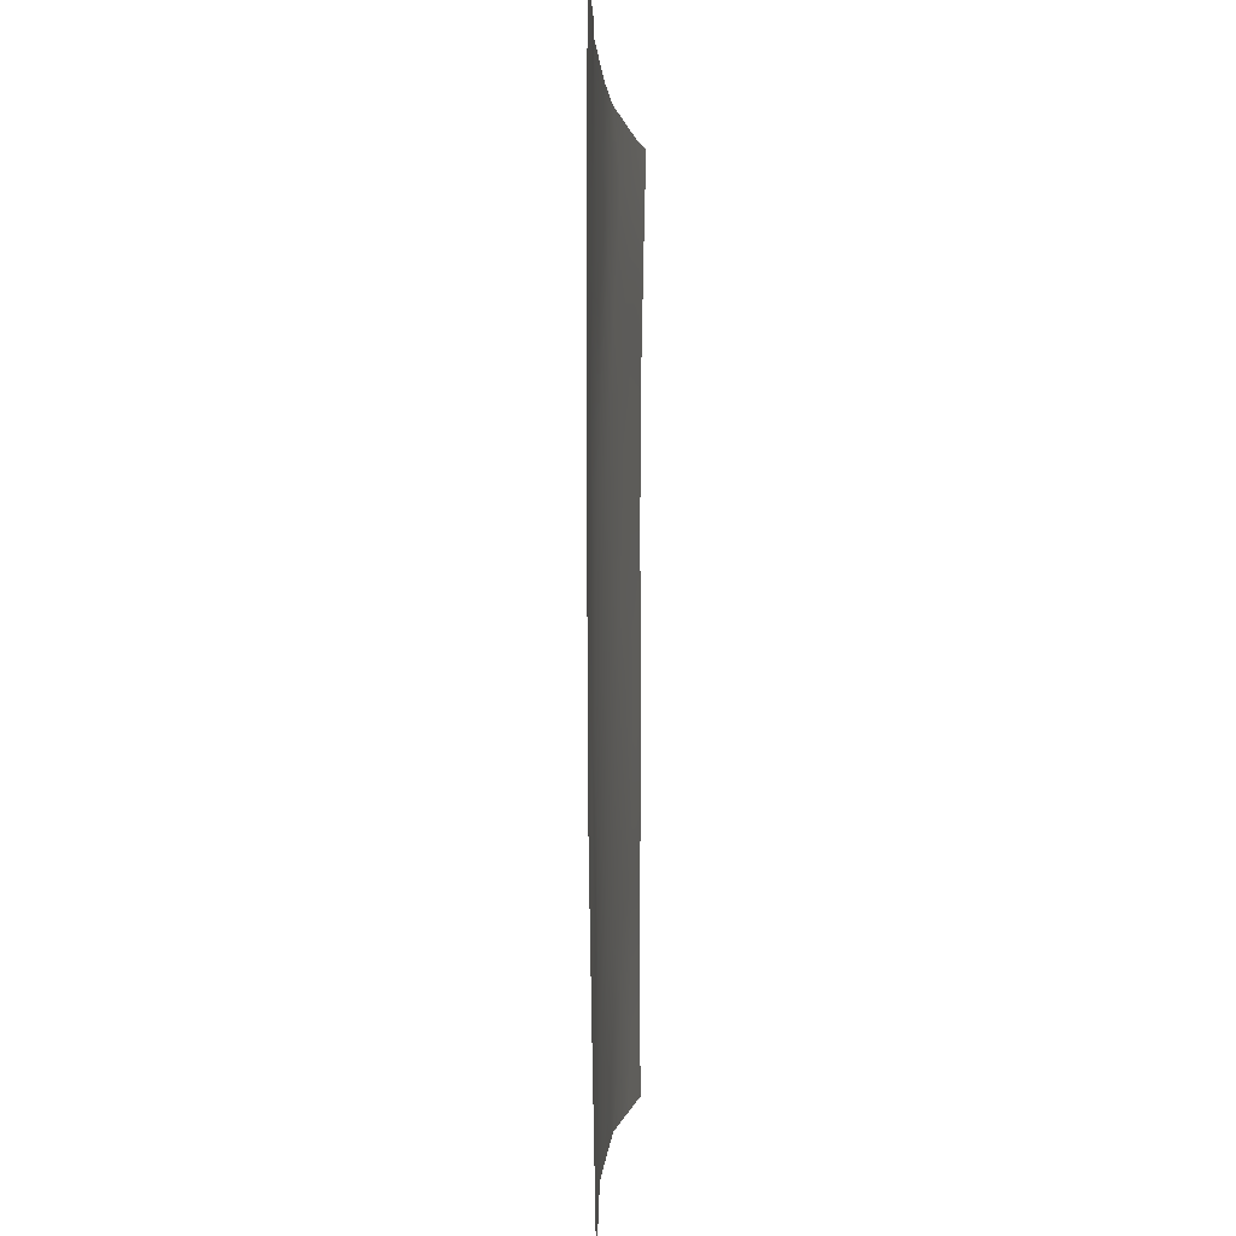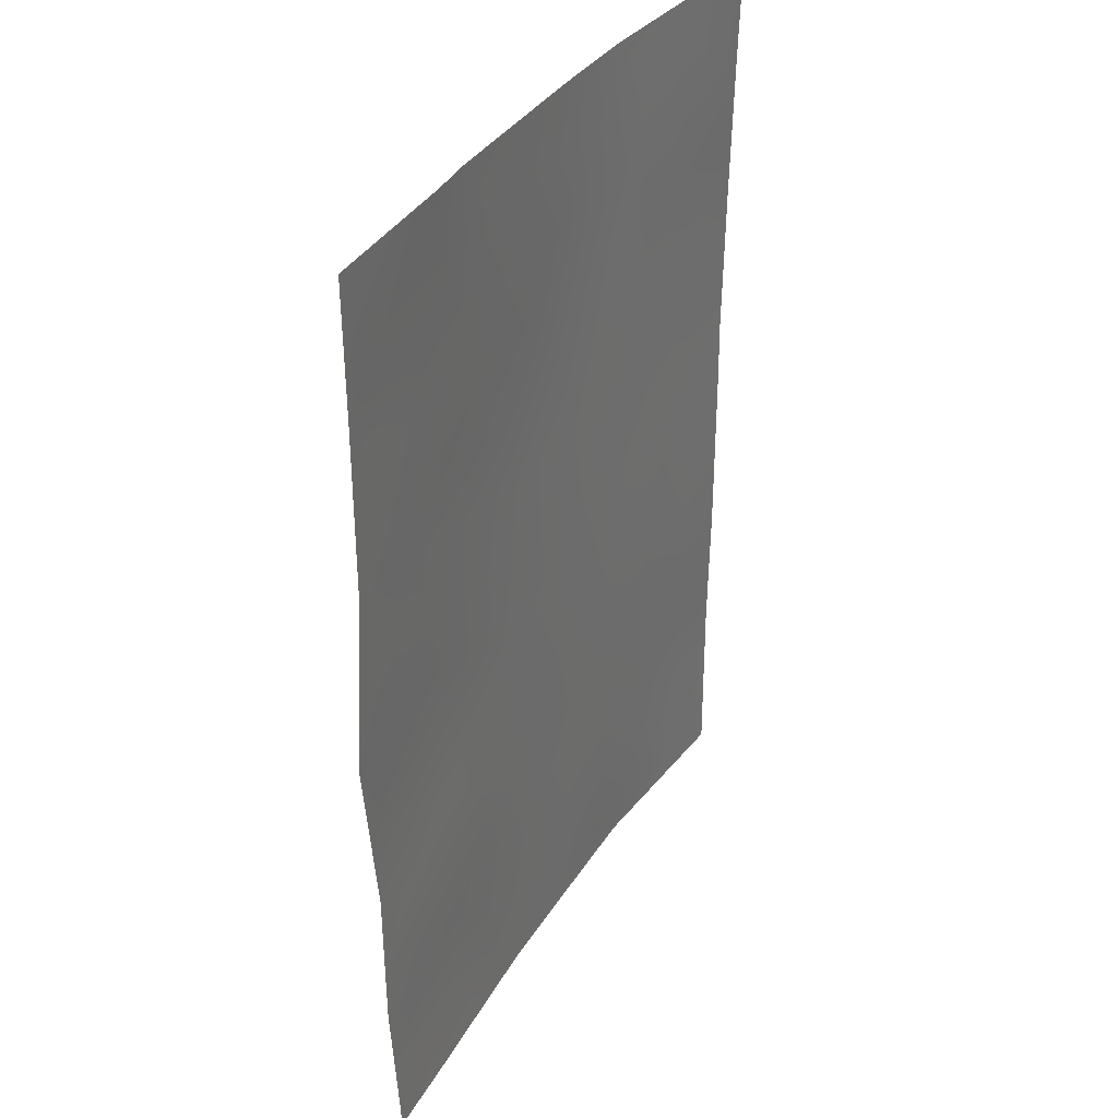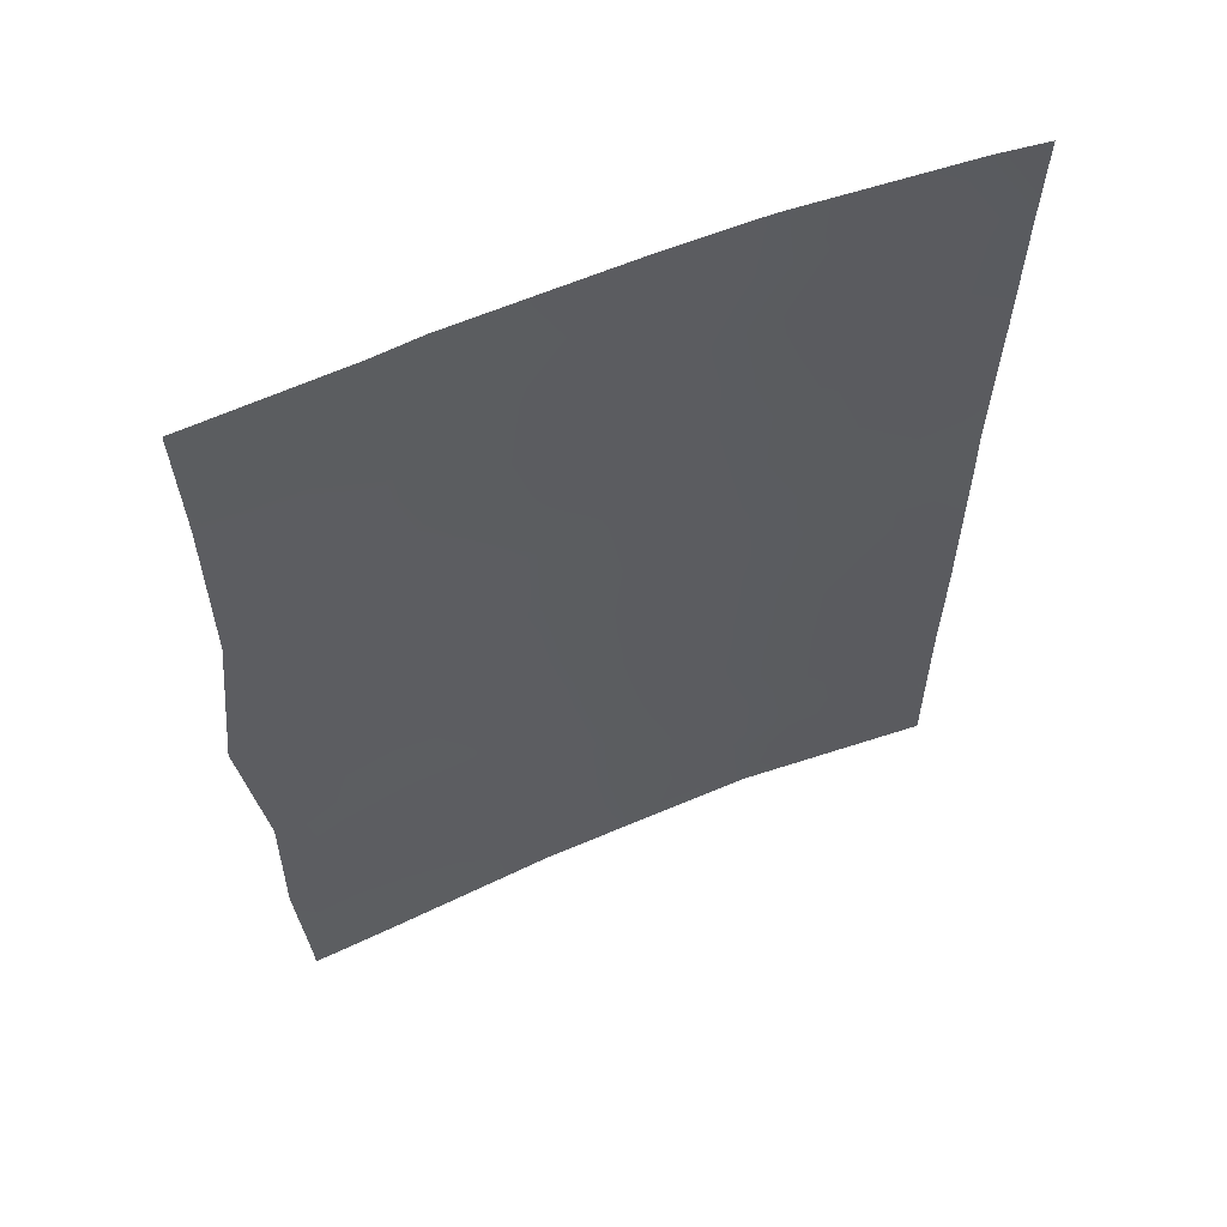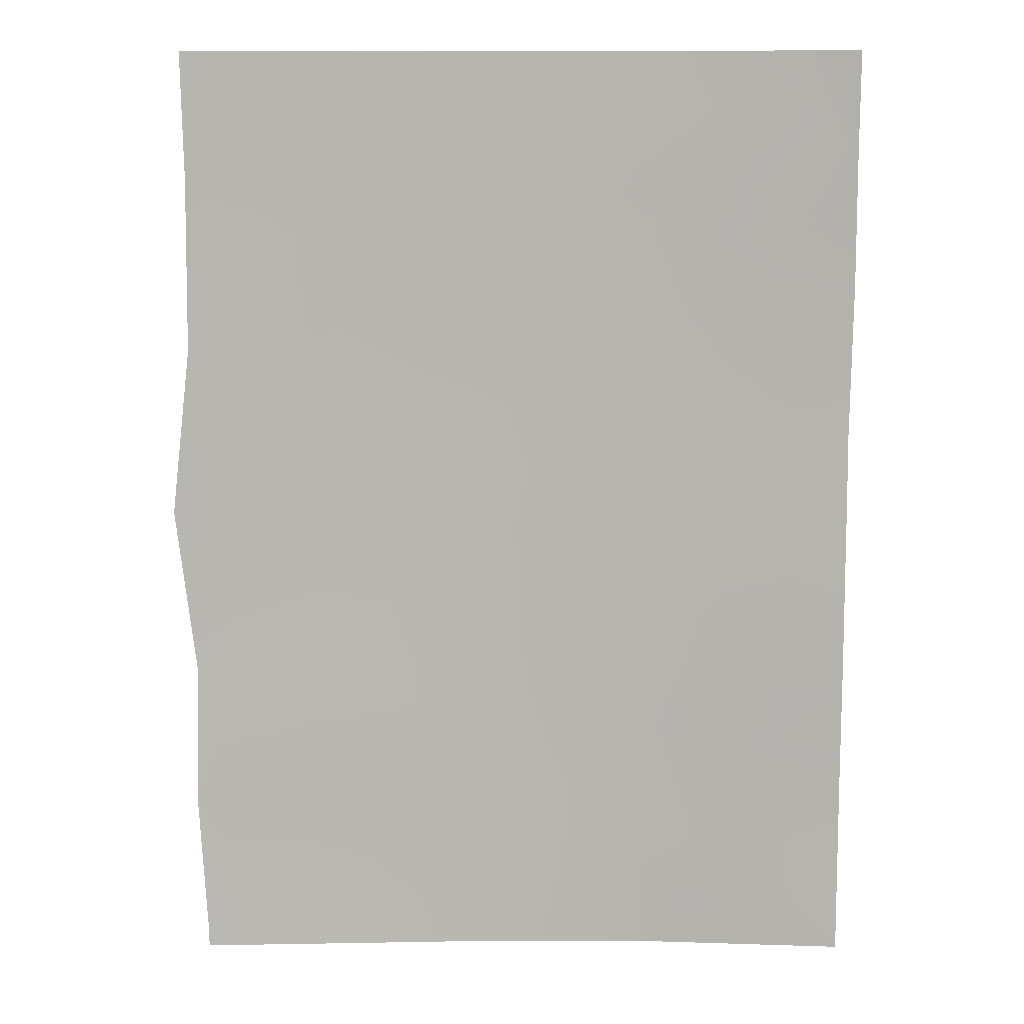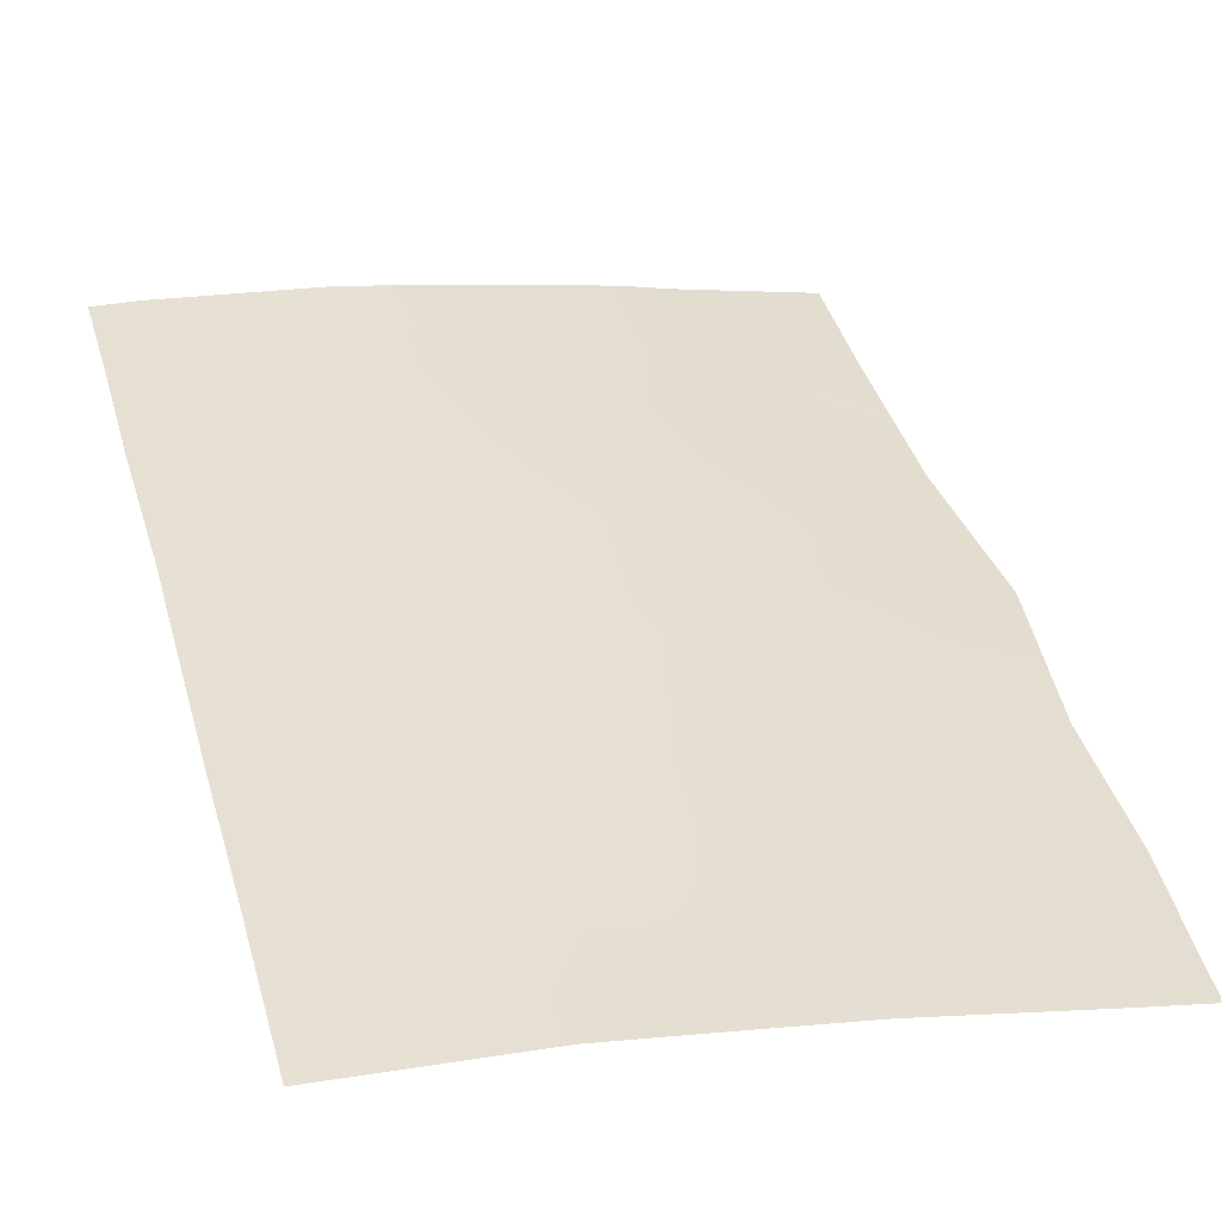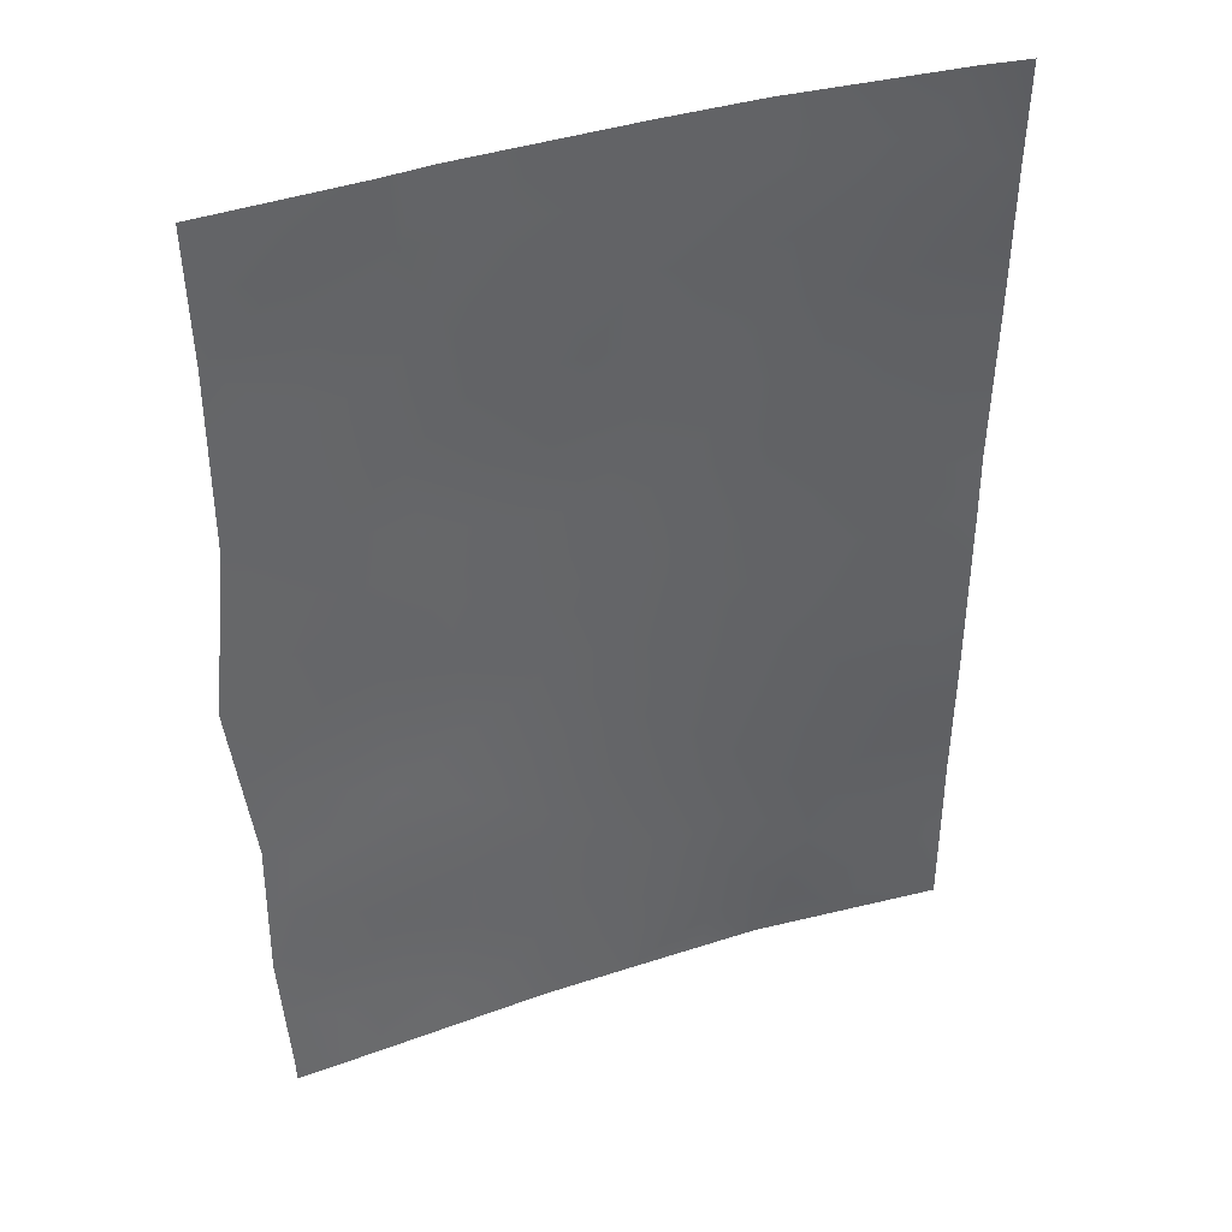
<metadata>
{"format":"obj","ext":"obj","renderer":"f3d","projection":"perspective","resolution":1024,"background":"white","views":[{"elev":-0.6,"azim":-77.4,"up":"+Z"},{"elev":35.7,"azim":-52.3,"up":"+Z"},{"elev":60.1,"azim":-14.0,"up":"+Z"},{"elev":8.8,"azim":9.7,"up":"+Z"},{"elev":39.1,"azim":164.8,"up":"+Y"},{"elev":40.3,"azim":-12.2,"up":"+Z"}]}
</metadata>
<code>
v -7.909 42.61 -50
v -4.427 43.15 -48.52
v -5.09 43.1 -50
v -2.646 43.3 -50
v -2.63 43.3 -46.08
v -11.18 41.97 -46.17
v -11.1 41.92 -49.68
v -11.09 41.92 -50
v -5.354 43.05 -38
v -3.186 43.22 -38
v -2.584 43.27 -39.25
v -2.568 43.24 -38
v -11.21 41.93 -47.98
v -9.354 42.34 -38
v -11.25 41.96 -38
v -2.642 43.32 -47.78
v -11.21 41.98 -39.65
v -2.589 43.31 -41
v -6.023 42.95 -45.19
v -4.394 43.14 -46.55
v -11.22 41.98 -41.87
v -5.545 43.02 -43.27
v -4.771 43.1 -41.33
v -6.715 42.88 -41.55
v -8.828 42.48 -39.63
v -7.712 42.68 -39.67
v -7.895 42.66 -45.86
v -11.45 41.92 -44.01
v -5.862 42.99 -39.82
v -9.668 42.32 -44.89
v -2.627 43.3 -43.72
v -2.63 43.31 -43.05
v -8.757 42.48 -38
v -10.13 42.12 -50
v -8.516 42.57 -41.63
v -6.448 42.88 -48.94
v -9.824 42.28 -42.92
v -6.558 42.87 -38
v -6.881 42.79 -50
v -4.133 43.16 -44.66
v -10.29 42.17 -41.14
v -3.498 43.22 -42.98
v -9.56 42.29 -46.86
v -6.206 42.93 -47.07
v -7.785 42.7 -43.65
v -7.918 42.63 -47.87
v -9.721 42.24 -48.88
v -4.711 43.13 -49.28
v -3.868 43.2 -50
v -3.554 43.22 -49.21
v -5.497 43.01 -48.63
v -5.743 42.99 -49.46
v -2.628 43.3 -44.9
v -3.33 43.24 -44.44
v -3.42 43.23 -45.32
v -4.662 43.11 -38.77
v -3.667 43.19 -38.67
v -4.27 43.14 -38
v -3.879 43.17 -39.47
v -10.3 42.15 -38
v -11.23 41.97 -38.82
v -10.23 42.17 -38.81
v -3.559 43.23 -48.18
v -2.644 43.31 -48.89
v -3.299 43.23 -40.24
v -2.586 43.29 -40.13
v -5.175 43.06 -42.3
v -5.747 42.99 -41.46
v -6.172 42.94 -42.45
v -11.19 41.95 -47.08
v -10.38 42.11 -47.42
v -10.39 42.12 -46.48
v -5.835 42.98 -44.23
v -5.066 43.06 -44.92
v -4.834 43.09 -43.99
v -7.863 42.68 -44.84
v -6.977 42.81 -45.48
v -6.867 42.83 -44.48
v -8.187 42.63 -42.52
v -9.121 42.43 -42.28
v -8.891 42.47 -43.28
v -11.22 41.98 -40.76
v -10.47 42.14 -40.33
v -11.31 41.94 -45.09
v -10.46 42.14 -45.49
v -10.54 42.12 -44.47
v -5.348 43.04 -40.52
v -6.274 42.94 -40.6
v -7.2 42.8 -42.56
v -7.682 42.71 -41.58
v -7.038 42.8 -46.46
v -7.9 42.65 -46.86
v -7.074 42.78 -47.43
v -5.905 42.98 -38.93
v -5.008 43.07 -39.62
v -4.355 43.14 -40.39
v -7.113 42.78 -38.83
v -6.689 42.86 -39.7
v -7.226 42.78 -40.6
v -11.33 41.95 -42.94
v -10.58 42.11 -43.47
v -10.6 42.11 -42.61
v -9.305 42.39 -41.34
v -10.07 42.22 -42.02
v -7.243 42.74 -49.27
v -5.204 43.05 -45.86
v -4.289 43.15 -45.6
v -8.732 42.46 -47.34
v -9.575 42.28 -47.85
v -8.793 42.45 -48.42
v -2.636 43.31 -46.93
v -3.486 43.22 -46.28
v -3.541 43.23 -47.2
v -6.594 42.87 -43.46
v -9.606 42.3 -45.88
v -3.804 43.19 -43.8
v -9.206 42.39 -38.81
v -10.47 42.07 -49.16
v -9.206 42.34 -49.46
v -9.017 42.37 -50
v -8.396 42.58 -40.64
v -9.551 42.33 -40.43
v -9.724 42.3 -43.89
v -8.79 42.5 -44.31
v -7.657 42.68 -38
v -8.192 42.59 -38.81
v -3.738 43.2 -41.18
v -5.814 42.98 -50
v -9.96 42.25 -39.6
v -5.308 43.03 -46.81
v -5.38 43.03 -47.75
v -4.549 43.13 -47.66
v -6.13 42.94 -46.14
v -4.532 43.12 -43.08
v -4.176 43.16 -42.15
v -2.61 43.31 -42.03
v -3.206 43.25 -42.05
v -7.955 42.61 -48.9
v -8.744 42.47 -46.34
v -8.776 42.49 -45.34
v -7.139 42.76 -48.39
v -6.288 42.91 -48.01
v -11.15 41.92 -48.83
v -10.4 42.1 -48.35
v -8.569 42.48 -49.44
f 48 49 50
f 48 51 52
f 53 54 55
f 7 8 34
f 56 57 58
f 59 11 57
f 60 61 62
f 63 50 64
f 65 66 11
f 67 68 69
f 70 71 72
f 73 74 75
f 76 77 78
f 79 80 81
f 82 41 83
f 84 85 86
f 87 88 68
f 79 89 90
f 91 92 93
f 95 87 96
f 94 97 98
f 99 88 98
f 100 101 102
f 80 103 104
f 105 1 39
f 56 94 95
f 74 106 107
f 108 109 110
f 111 112 113
f 55 107 112
f 89 114 69
f 78 73 114
f 72 115 85
f 31 116 54
f 103 121 122
f 123 124 81
f 90 99 121
f 125 126 97
f 127 65 96
f 128 3 52
f 117 62 129
f 130 131 132
f 91 133 77
f 31 32 42
f 134 135 67
f 136 18 137
f 135 137 127
f 138 110 145
f 134 75 116
f 115 139 140
f 113 132 63
f 108 92 139
f 141 142 93
f 142 51 131
f 130 106 133
f 101 86 123
f 129 83 122
f 76 124 140
f 126 117 25
f 143 118 144
f 144 109 71
f 141 138 105
f 48 3 49
f 3 48 52
f 48 2 51
f 52 51 36
f 5 53 55
f 53 31 54
f 55 54 40
f 9 56 58
f 56 59 57
f 58 57 10
f 14 60 62
f 60 15 61
f 62 61 17
f 16 63 64
f 65 18 66
f 59 65 11
f 22 67 69
f 67 23 68
f 69 68 24
f 6 70 72
f 70 13 71
f 72 71 43
f 22 73 75
f 73 19 74
f 75 74 40
f 45 76 78
f 76 27 77
f 78 77 19
f 45 79 81
f 79 35 80
f 81 80 37
f 17 82 83
f 82 21 41
f 28 84 86
f 84 6 85
f 86 85 30
f 23 87 68
f 87 29 88
f 68 88 24
f 35 79 90
f 79 45 89
f 90 89 24
f 44 91 93
f 91 27 92
f 93 92 46
f 94 9 38
f 59 95 96
f 95 29 87
f 96 87 23
f 29 94 98
f 94 38 97
f 98 97 26
f 26 99 98
f 99 24 88
f 98 88 29
f 21 100 102
f 100 28 101
f 102 101 37
f 37 80 104
f 80 35 103
f 104 103 41
f 36 105 39
f 59 56 95
f 56 9 94
f 95 94 29
f 40 74 107
f 74 19 106
f 107 106 20
f 46 108 110
f 108 43 109
f 110 109 47
f 16 111 113
f 111 5 112
f 113 112 20
f 5 55 112
f 55 40 107
f 112 107 20
f 24 89 69
f 89 45 114
f 69 114 22
f 45 78 114
f 78 19 73
f 114 73 22
f 6 72 85
f 72 43 115
f 85 115 30
f 31 42 116
f 54 116 40
f 33 14 117
f 7 34 118
f 47 118 34
f 1 145 120
f 26 25 121
f 41 103 122
f 103 35 121
f 122 121 25
f 37 123 81
f 123 30 124
f 81 124 45
f 35 90 121
f 90 24 99
f 121 99 26
f 38 125 97
f 125 33 126
f 97 126 26
f 23 127 96
f 127 18 65
f 96 65 59
f 39 52 36
f 52 39 128
f 25 117 129
f 117 14 62
f 129 62 17
f 20 130 132
f 130 44 131
f 27 91 77
f 91 44 133
f 77 133 19
f 22 134 67
f 134 42 135
f 67 135 23
f 32 137 42
f 137 32 136
f 23 135 127
f 135 42 137
f 127 137 18
f 138 46 110
f 119 110 47
f 42 134 116
f 134 22 75
f 116 75 40
f 30 115 140
f 115 43 139
f 140 139 27
f 16 113 63
f 113 20 132
f 63 132 2
f 43 108 139
f 108 46 92
f 139 92 27
f 46 141 93
f 141 36 142
f 93 142 44
f 44 142 131
f 142 36 51
f 131 51 2
f 44 130 133
f 130 20 106
f 133 106 19
f 37 101 123
f 101 28 86
f 123 86 30
f 37 104 102
f 25 129 122
f 129 17 83
f 122 83 41
f 27 76 140
f 76 45 124
f 140 124 30
f 26 126 25
f 126 33 117
f 13 143 144
f 143 7 118
f 144 118 47
f 13 144 71
f 144 47 109
f 71 109 43
f 36 141 105
f 141 46 138
f 105 138 1
f 104 41 21
f 102 104 21
f 50 49 4
f 64 50 4
f 2 48 50
f 63 2 50
f 11 10 57
f 132 131 2
f 119 47 34
f 120 119 34
f 145 110 119
f 145 119 120
f 1 138 145
f 12 10 11

</code>
